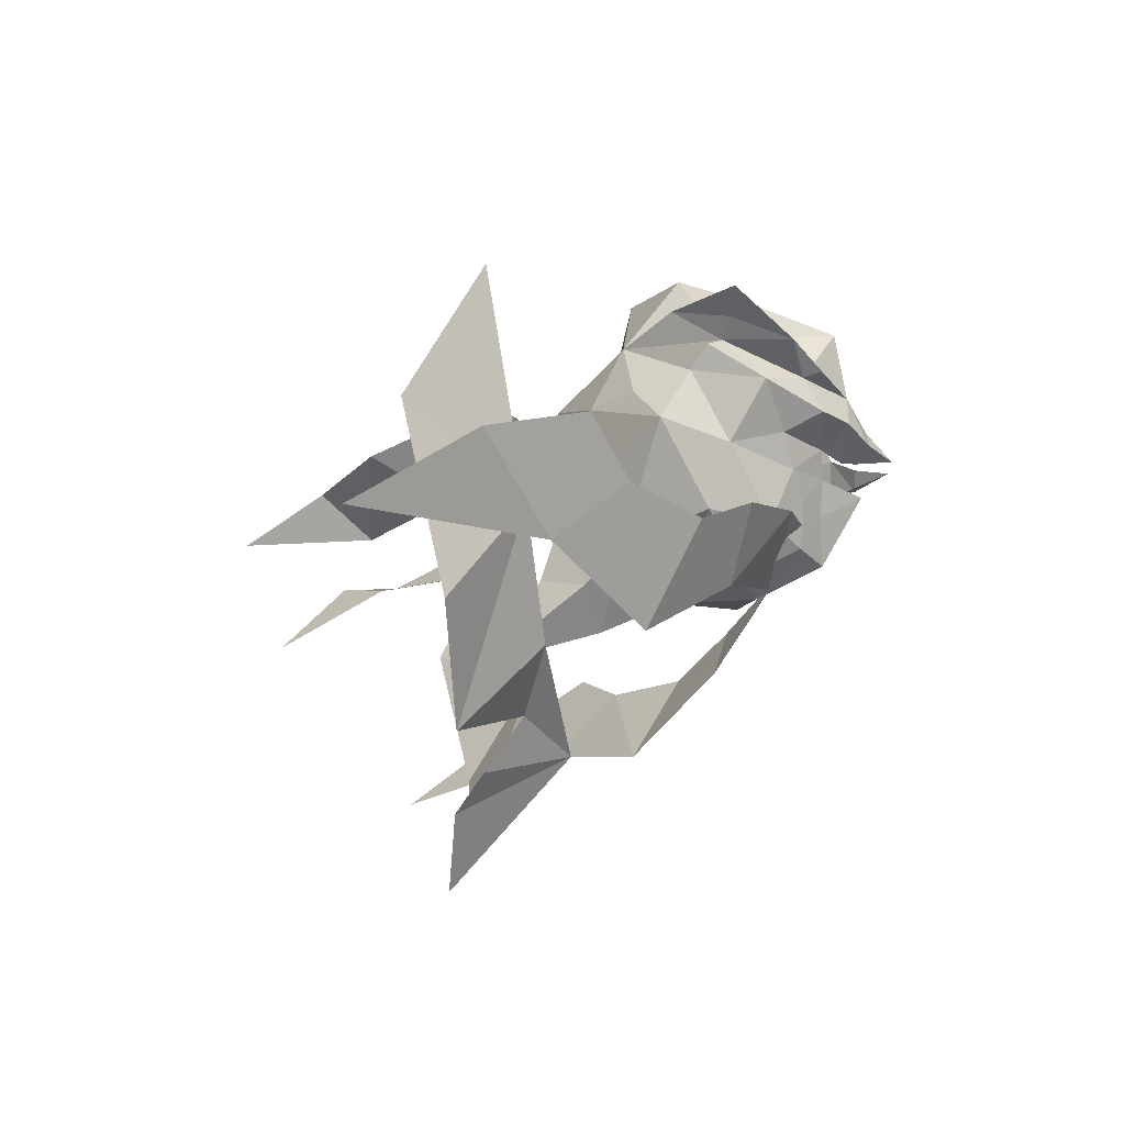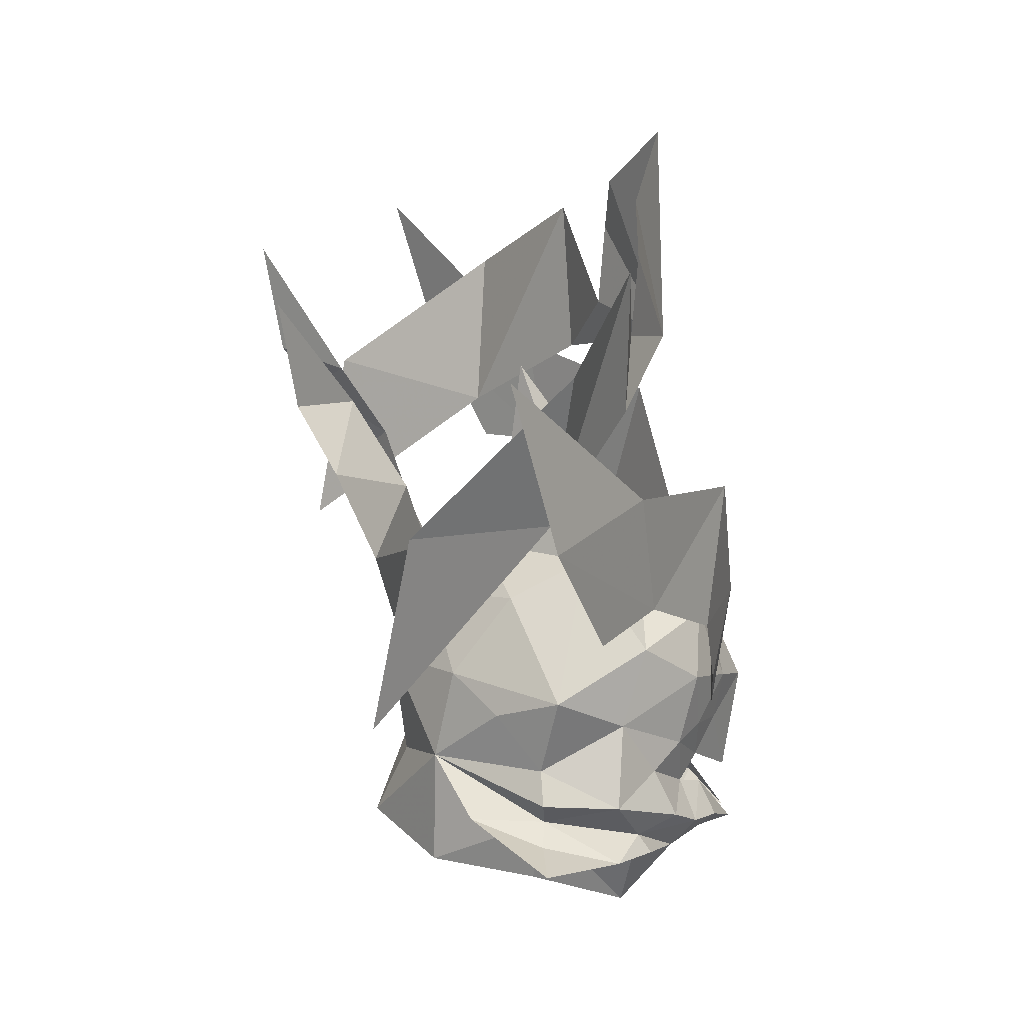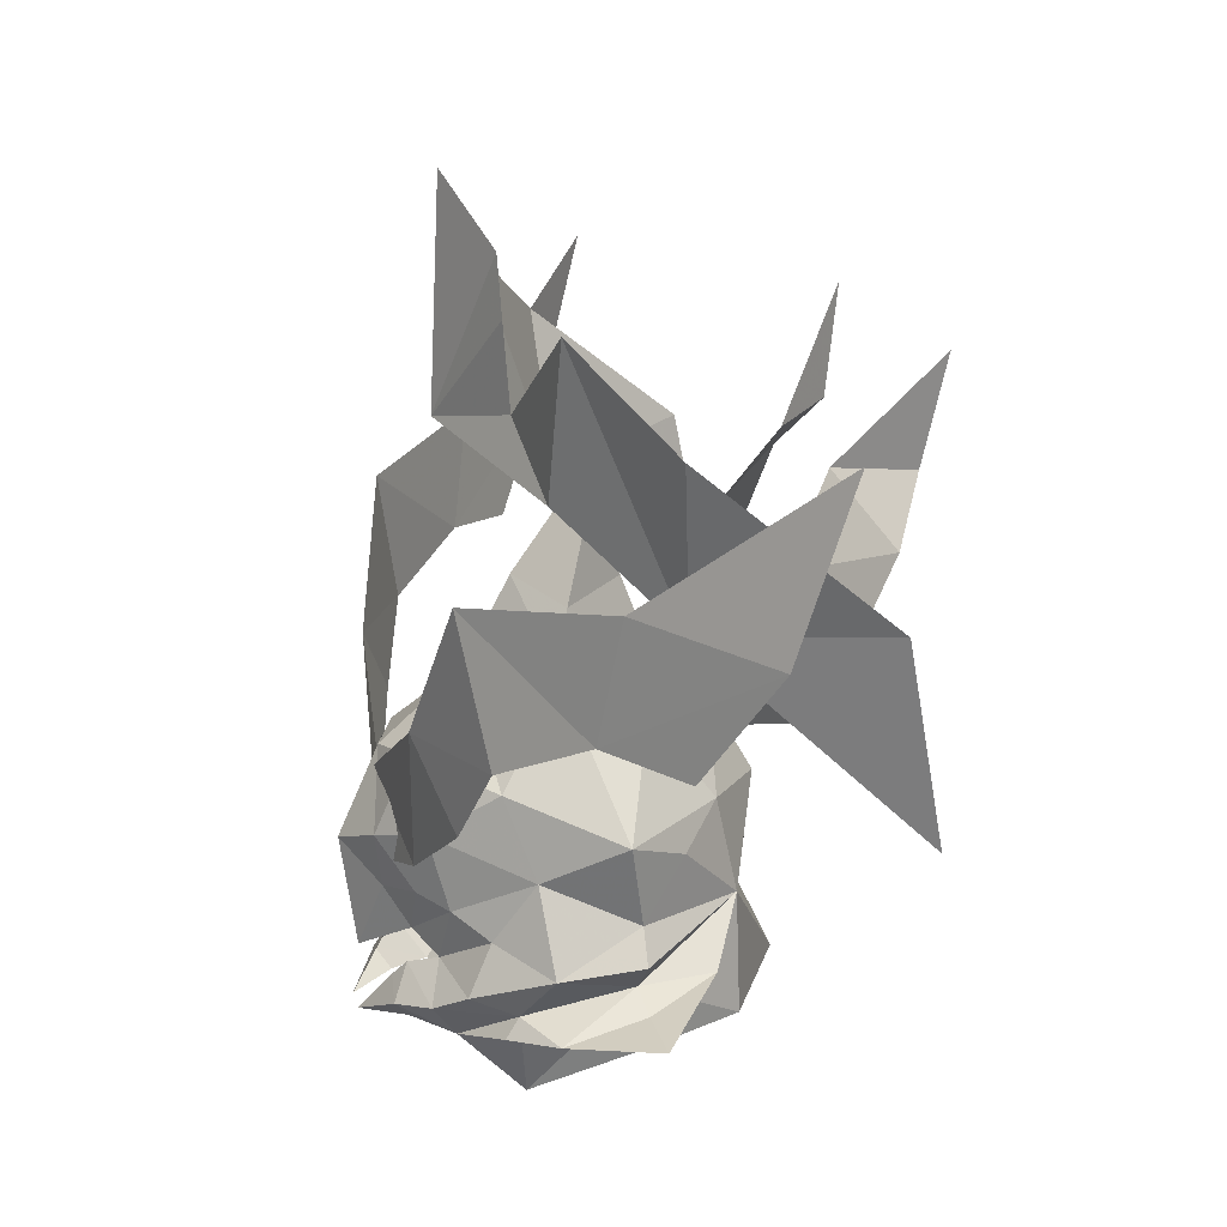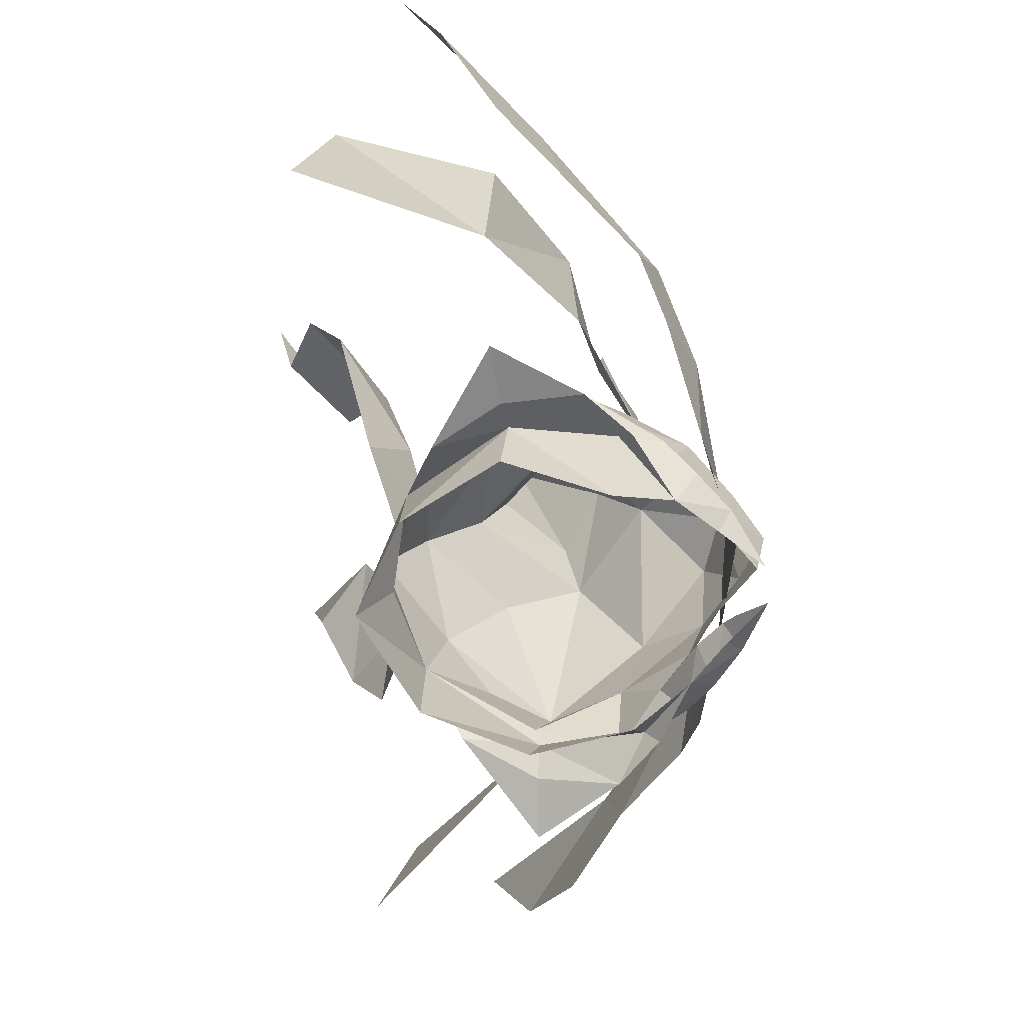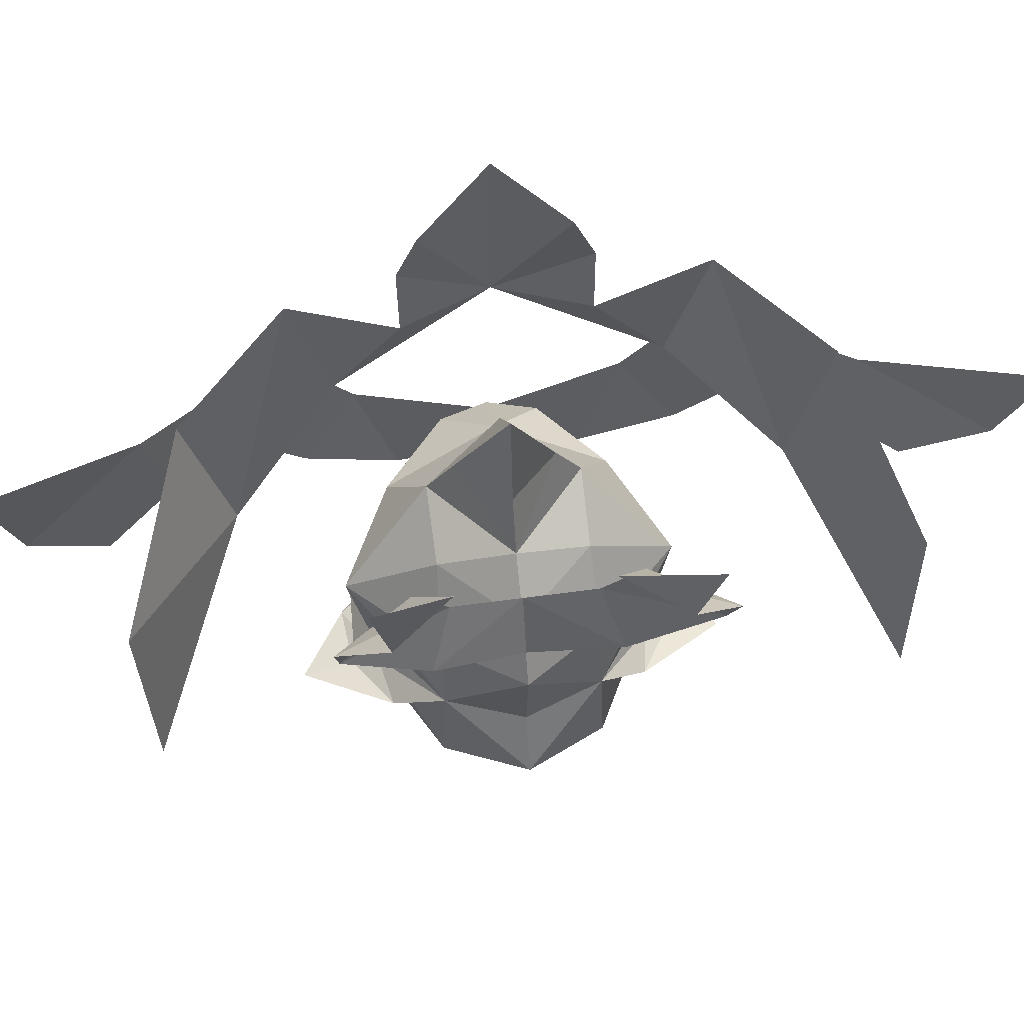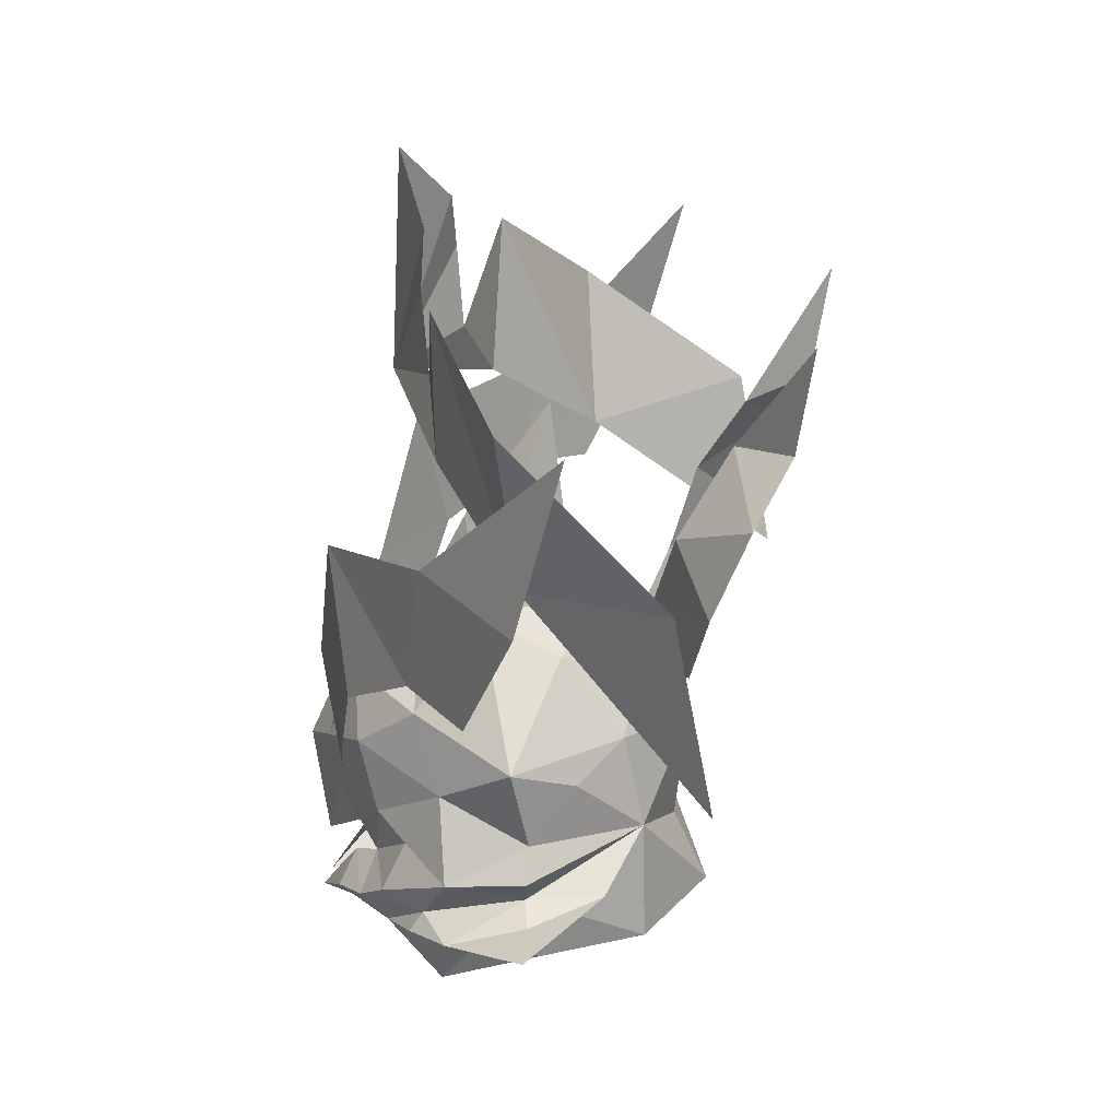
<metadata>
{"format":"obj","ext":"obj","renderer":"f3d","projection":"perspective","resolution":1024,"background":"white","views":[{"elev":67.8,"azim":38.4,"up":"+Y"},{"elev":14.9,"azim":-7.7,"up":"+Z"},{"elev":16.1,"azim":168.2,"up":"+Z"},{"elev":-75.1,"azim":5.5,"up":"+Z"},{"elev":59.0,"azim":-98.0,"up":"+Z"},{"elev":18.0,"azim":-172.6,"up":"+Z"}]}
</metadata>
<code>
g common_helmet__58680
v 1.146 3.81 2.828
v 1.476 3.241 4.647
v 1.847 2.123 2.837
v 1.422 2.979 1.805
v 0.1839 4.933 3.445
v -0.05315 5.306 5.041
v -2.217 0.01413 2.977
v -2.598 0.01413 1.958
v -2.954 1.464 2.414
v -2.44 1.134 3.382
v -3.309 2.829 3.681
v -2.772 1.718 4.411
v 2.097 0.6231 1.037
v 1.674 0.7822 2.094
v 1.944 0.01413 2.019
v 2.473 0.01413 0.8323
v 0.3903 1.591 -2.096
v -0.9979 2.027 -1.489
v -0.8711 2.246 -0.55
v 0.5563 2.066 -0.8974
v 1.539 1.475 -0.9558
v 1.203 1.271 -1.405
v 1.151 1.893 -0.6863
v 1.652 0.9995 0.3995
v 1.553 1.321 1.242
v 1.992 0.4977 0.3277
v -2.844 0.01413 1.353
v -2.077 1.26 1.447
v -2.35 1.26 0.1918
v -2.655 0.01413 -0.122
v 1.282 1.413 0.2706
v 1.669 0.7332 -0.1688
v 1.374 1.049 -0.4615
v -2.269 0.01413 2.335
v -1.493 0.01413 3.062
v -1.22 1.193 2.538
v -0.8711 2.246 -0.55
v 0.5563 2.066 -0.8974
v 0.1581 2.708 -1.071
v -0.9406 2.626 -0.8001
v -0.1394 1.208 3.07
v -0.3035 0.7825 3.851
v 0.2648 0.01413 4.109
v 0.8619 0.01413 2.97
v -1.123 0.01413 4.019
v -3.112 5.708 4.734
v -0.8583 4.677 6.532
v -1.056 4.044 4.387
v -3.592 5.553 2.17
v 0.1767 3.007 7.631
v 0.2289 2.419 5.548
v 1.146 -3.782 2.828
v 1.422 -2.95 1.805
v 1.847 -2.095 2.837
v 1.476 -3.213 4.647
v -0.05315 -5.278 5.041
v 0.1839 -4.905 3.445
v -2.44 -1.106 3.382
v -2.954 -1.436 2.414
v -3.309 -2.8 3.681
v -2.772 -1.69 4.411
v 2.097 -0.5948 1.037
v 1.674 -0.754 2.094
v 0.3903 -1.562 -2.096
v 0.5563 -2.038 -0.8974
v -0.8711 -2.218 -0.55
v -0.9979 -1.999 -1.489
v 1.539 -1.446 -0.9558
v 1.151 -1.865 -0.6863
v 1.203 -1.242 -1.405
v 1.652 -0.9712 0.3995
v 1.992 -0.4694 0.3277
v 1.553 -1.292 1.242
v -2.35 -1.232 0.1918
v -2.077 -1.232 1.447
v 1.282 -1.385 0.2706
v 1.374 -1.021 -0.4615
v 1.669 -0.7049 -0.1688
v -1.22 -1.165 2.538
v -0.8711 -2.218 -0.55
v -0.9406 -2.598 -0.8001
v 0.1581 -2.68 -1.071
v 0.5563 -2.038 -0.8974
v -0.1394 -1.179 3.07
v -0.3035 -0.7542 3.851
v -3.112 -5.679 4.734
v -3.592 -5.525 2.17
v -1.056 -4.016 4.387
v -0.8583 -4.649 6.532
v 0.2289 -2.39 5.548
v 0.1767 -2.979 7.631
v -2.055 7.4 7.069
v -1.421 7.029 4.829
v 2.064 0.01413 0.5613
v 1.732 1.509 0.9337
v 2.021 0.01413 1.731
v -0.6762 6.008 3.32
v -4.551 2.392 7.174
v -3.467 1.162 5.536
v -4.296 2.107 5.688
v -3.836 2.896 4.907
v 1.937 0.9794 -1.064
v 1.733 0.7248 -0.6177
v 0.8378 1.788 -0.02373
v 0.1783 2.526 -0.3043
v 0.6913 1.762 1.845
v -0.9097 0.01413 5.75
v 0.3096 2.064 0.7933
v -2.383 1.321 -1.411
v 1.903 0.568 -0.833
v 2.308 0.2552 -1.388
v 1.739 0.7735 -1.316
v -0.9313 2.579 -0.1908
v -0.9295 2.311 0.253
v -0.7289 2.602 1.357
v 2.25 0.01413 -0.6187
v -1.527 1.974 1.011
v -3.12 0.01413 -1.086
v -1.915 2.054 -0.5289
v -2.35 1.26 0.1918
v -0.9979 3.429 -0.9271
v 0.7389 2.127 -1.161
v 1.203 1.271 -1.405
v 0.4777 1.412 6.415
v 1.214 0.01413 6.137
v 0.5698 1.42 7.55
v 0.5764 1.108 8.288
v 1.088 0.01413 9.135
v -2.055 -7.371 7.069
v -1.421 -7 4.829
v 1.732 -1.481 0.9337
v -0.6762 -5.98 3.32
v -4.551 -2.364 7.174
v -4.296 -2.079 5.688
v -3.467 -1.134 5.536
v -3.836 -2.868 4.907
v 1.937 -0.9511 -1.064
v 1.733 -0.6965 -0.6177
v 0.8378 -1.76 -0.02373
v 0.1783 -2.497 -0.3043
v 0.6913 -1.734 1.845
v 0.3096 -2.036 0.7933
v -2.383 -1.293 -1.411
v 1.903 -0.5398 -0.833
v 2.308 -0.227 -1.388
v 1.739 -0.7453 -1.316
v -0.9313 -2.551 -0.1908
v -0.9295 -2.282 0.253
v -0.7289 -2.574 1.357
v -1.527 -1.945 1.011
v -2.35 -1.232 0.1918
v -1.915 -2.026 -0.5289
v -0.9979 -3.401 -0.9271
v 0.7389 -2.098 -1.161
v 1.203 -1.242 -1.405
v 0.4777 -1.384 6.415
v 0.5698 -1.392 7.55
v 0.5764 -1.08 8.288
f 1 2 3
f 3 4 1
f 2 1 5
f 5 6 2
f 7 8 9
f 9 10 7
f 11 12 10
f 10 9 11
f 13 14 15
f 15 16 13
f 17 18 19
f 19 20 17
f 21 22 20
f 20 23 21
f 24 25 13
f 13 26 24
f 27 28 29
f 29 30 27
f 31 24 32
f 32 33 31
f 34 35 36
f 36 28 34
f 37 38 39
f 39 40 37
f 41 42 43
f 43 44 41
f 42 41 35
f 35 45 42
f 46 47 48
f 48 49 46
f 48 47 50
f 50 51 48
f 52 53 54
f 54 55 52
f 55 56 57
f 57 52 55
f 7 58 59
f 59 8 7
f 60 59 58
f 58 61 60
f 62 16 15
f 15 63 62
f 64 65 66
f 66 67 64
f 68 69 65
f 65 70 68
f 71 72 62
f 62 73 71
f 27 30 74
f 74 75 27
f 76 77 78
f 78 71 76
f 34 75 79
f 79 35 34
f 80 81 82
f 82 83 80
f 84 44 43
f 43 85 84
f 85 45 35
f 35 84 85
f 86 87 88
f 88 89 86
f 88 90 91
f 91 89 88
f 92 6 93
f 94 95 96
f 95 3 96
f 6 5 93
f 5 97 93
f 95 4 3
f 98 99 100
f 99 12 101
f 99 101 100
f 12 11 101
f 22 21 102
f 33 21 23
f 21 33 103
f 104 23 105
f 31 33 104
f 14 25 106
f 44 15 14
f 42 107 43
f 25 31 108
f 27 34 28
f 45 107 42
f 29 19 109
f 13 25 14
f 102 103 110
f 111 102 110
f 111 112 102
f 113 114 105
f 105 108 104
f 114 115 108
f 106 25 108
f 14 106 44
f 104 108 31
f 105 114 108
f 26 13 16
f 26 16 116
f 115 114 117
f 117 114 29
f 117 29 28
f 115 36 41
f 108 115 106
f 106 115 41
f 22 17 20
f 29 114 113
f 30 29 118
f 29 109 118
f 19 105 20
f 19 113 105
f 29 113 19
f 19 18 109
f 24 26 32
f 26 116 32
f 21 103 102
f 22 102 112
f 106 41 44
f 28 115 117
f 28 36 115
f 23 20 105
f 33 23 104
f 25 24 31
f 37 119 120
f 37 40 119
f 39 121 40
f 40 121 119
f 39 38 122
f 38 123 122
f 41 36 35
f 51 50 124
f 124 125 51
f 126 127 125
f 127 128 125
f 125 124 126
f 129 130 56
f 94 96 131
f 131 96 54
f 56 130 57
f 57 130 132
f 131 54 53
f 133 134 135
f 135 136 61
f 135 134 136
f 61 136 60
f 70 137 68
f 77 69 68
f 68 138 77
f 139 140 69
f 76 139 77
f 63 141 73
f 44 63 15
f 85 43 107
f 73 142 76
f 27 75 34
f 45 85 107
f 74 143 66
f 62 63 73
f 137 144 138
f 145 144 137
f 145 137 146
f 147 140 148
f 140 139 142
f 148 142 149
f 141 142 73
f 63 44 141
f 139 76 142
f 140 142 148
f 72 16 62
f 72 116 16
f 149 150 148
f 150 74 148
f 150 75 74
f 149 84 79
f 142 141 149
f 141 84 149
f 70 65 64
f 74 147 148
f 30 118 74
f 74 118 143
f 66 65 140
f 66 140 147
f 74 66 147
f 66 143 67
f 71 78 72
f 72 78 116
f 68 137 138
f 70 146 137
f 141 44 84
f 75 150 149
f 75 149 79
f 69 140 65
f 77 139 69
f 73 76 71
f 80 151 152
f 80 152 81
f 82 81 153
f 81 152 153
f 82 154 83
f 83 154 155
f 84 35 79
f 90 156 91
f 156 90 125
f 157 125 158
f 158 125 128
f 125 157 156

</code>
